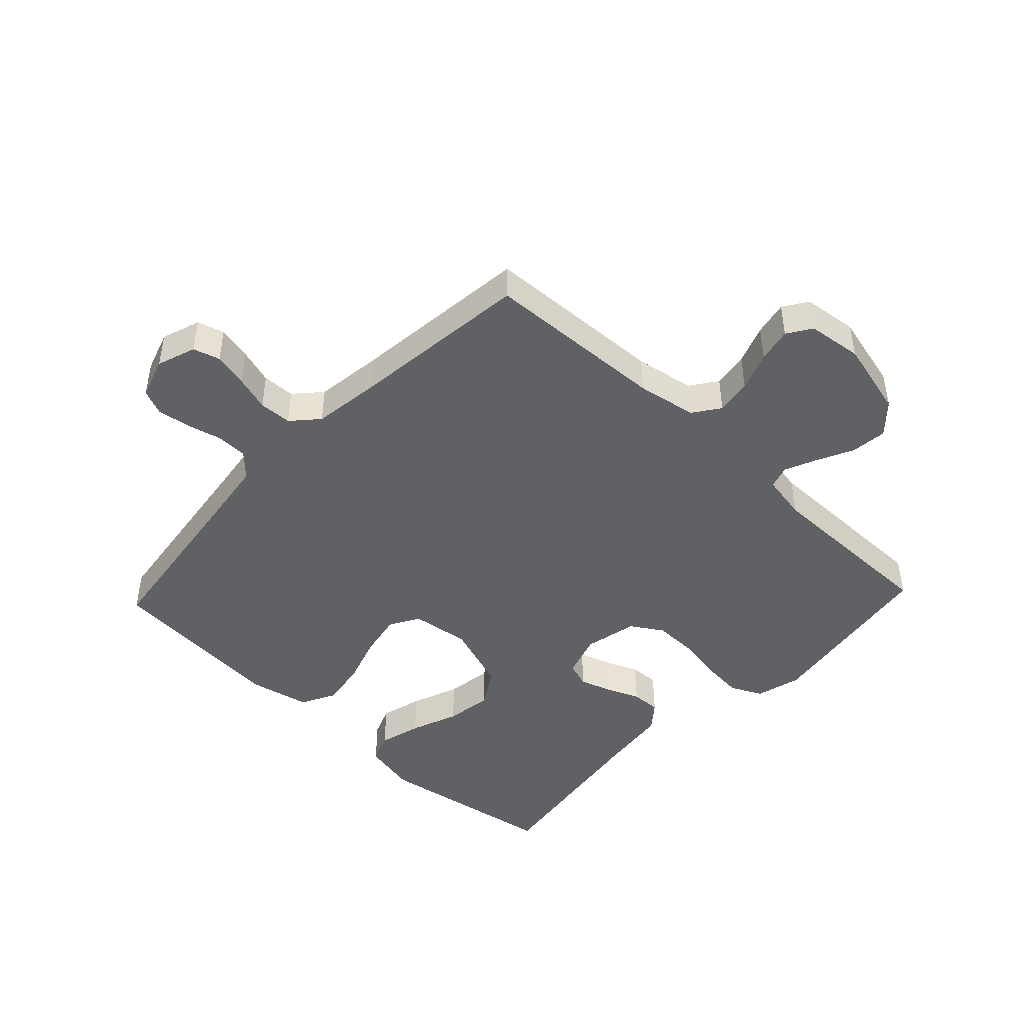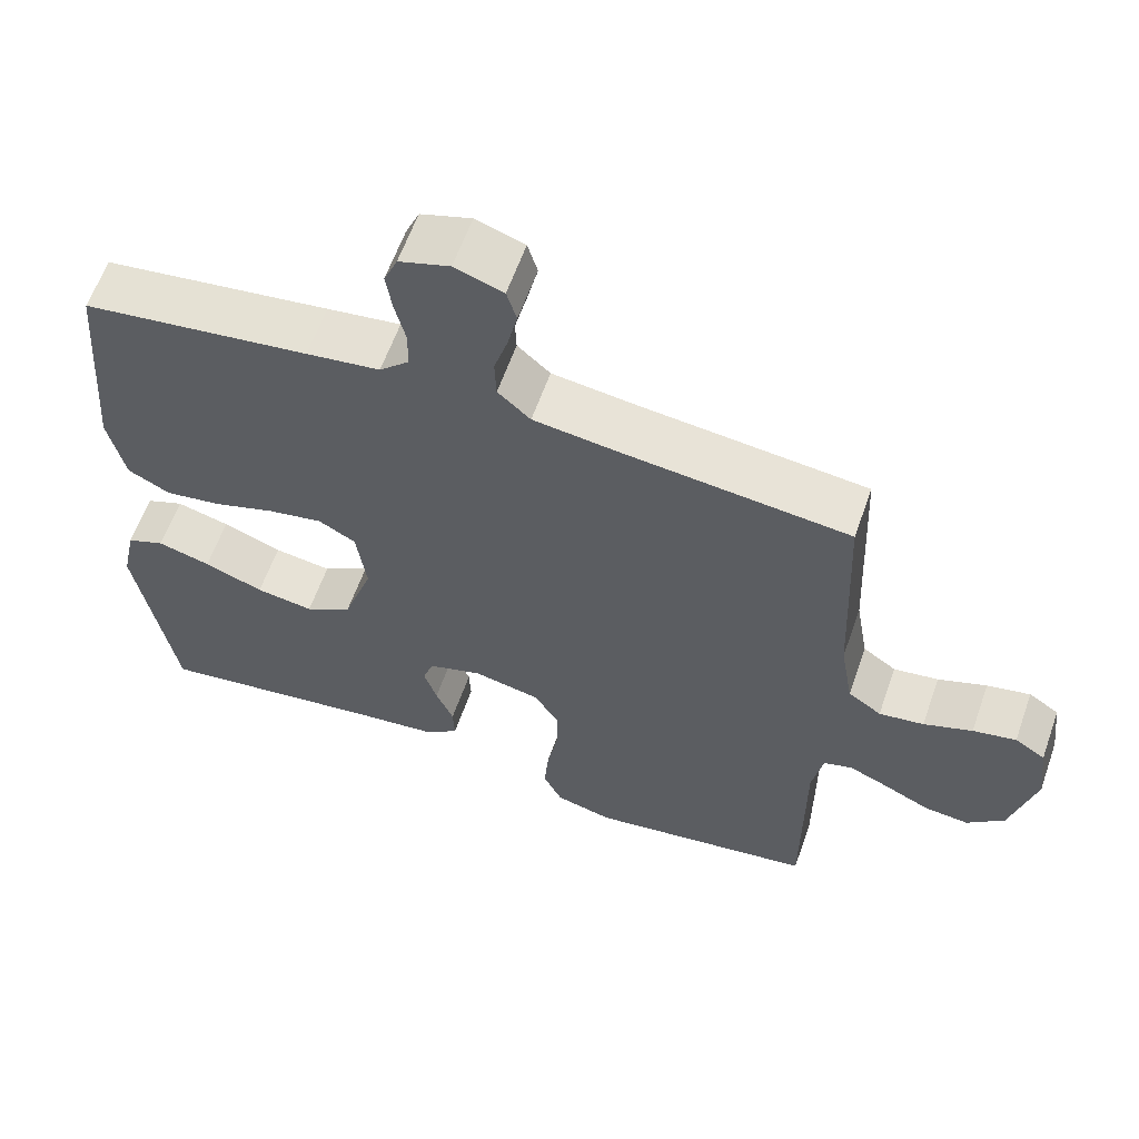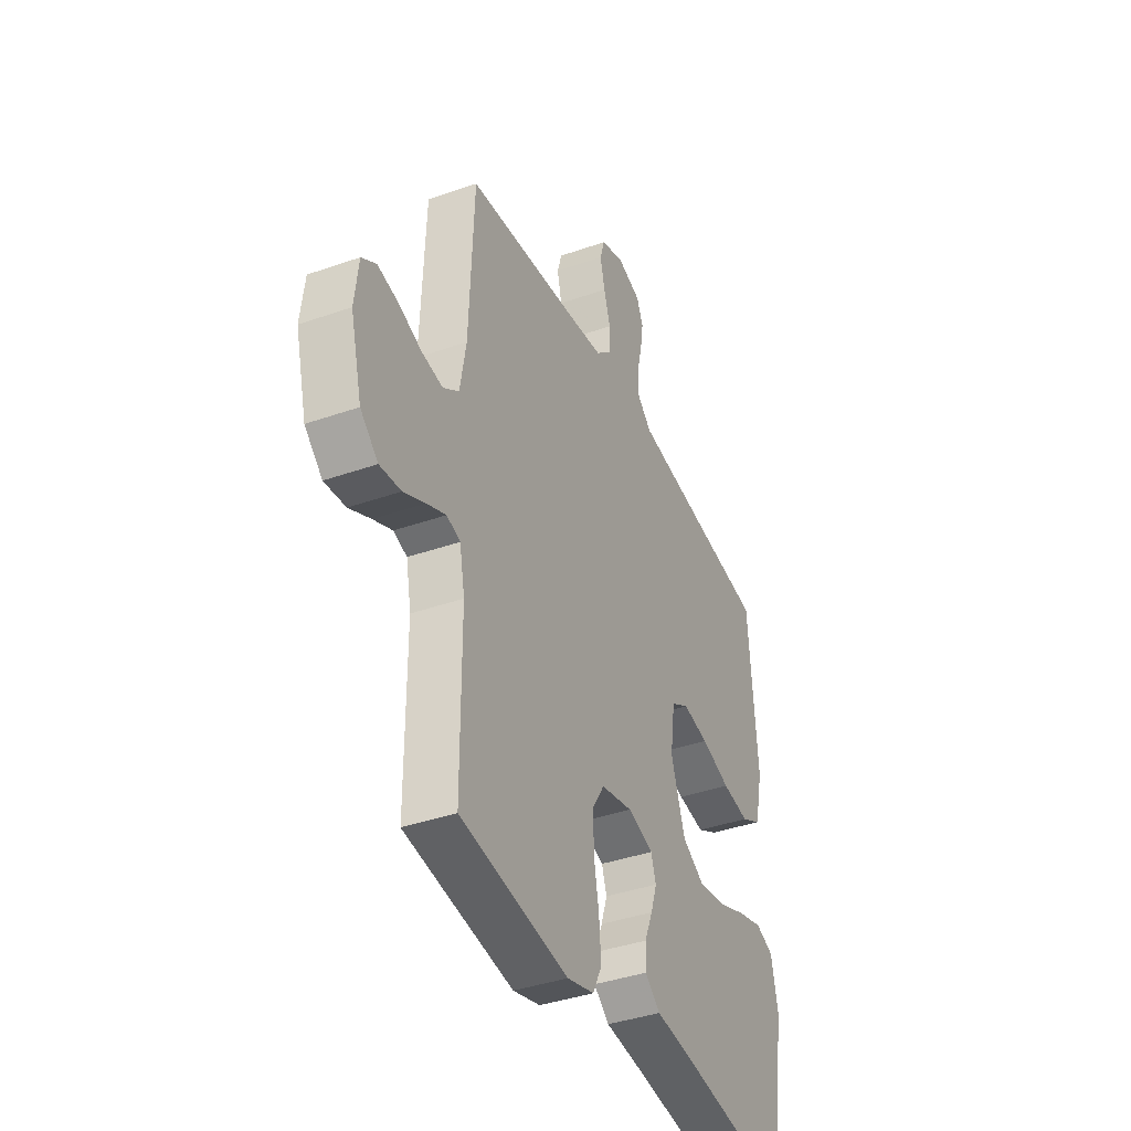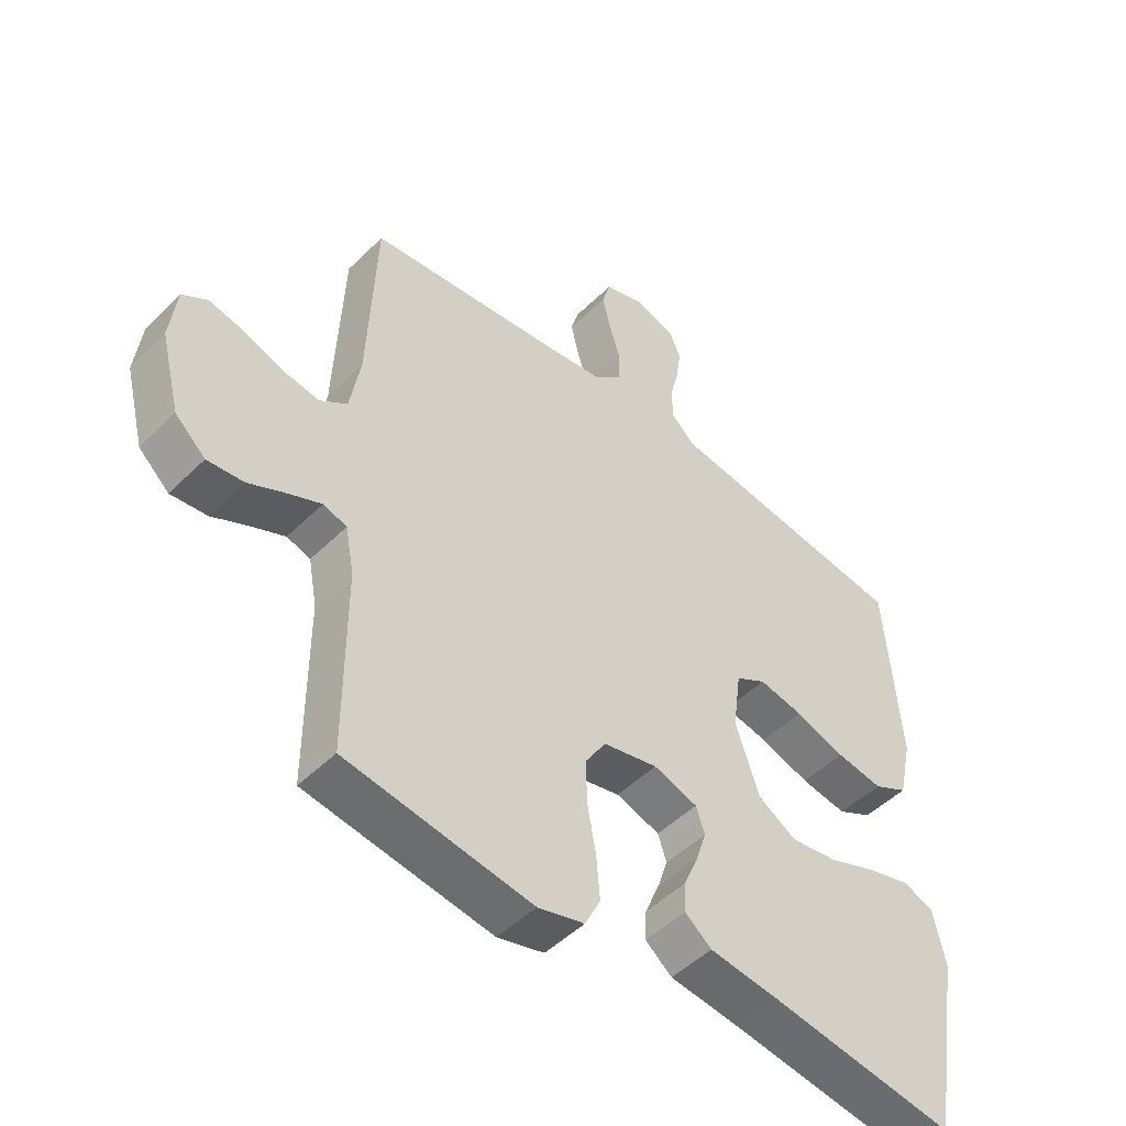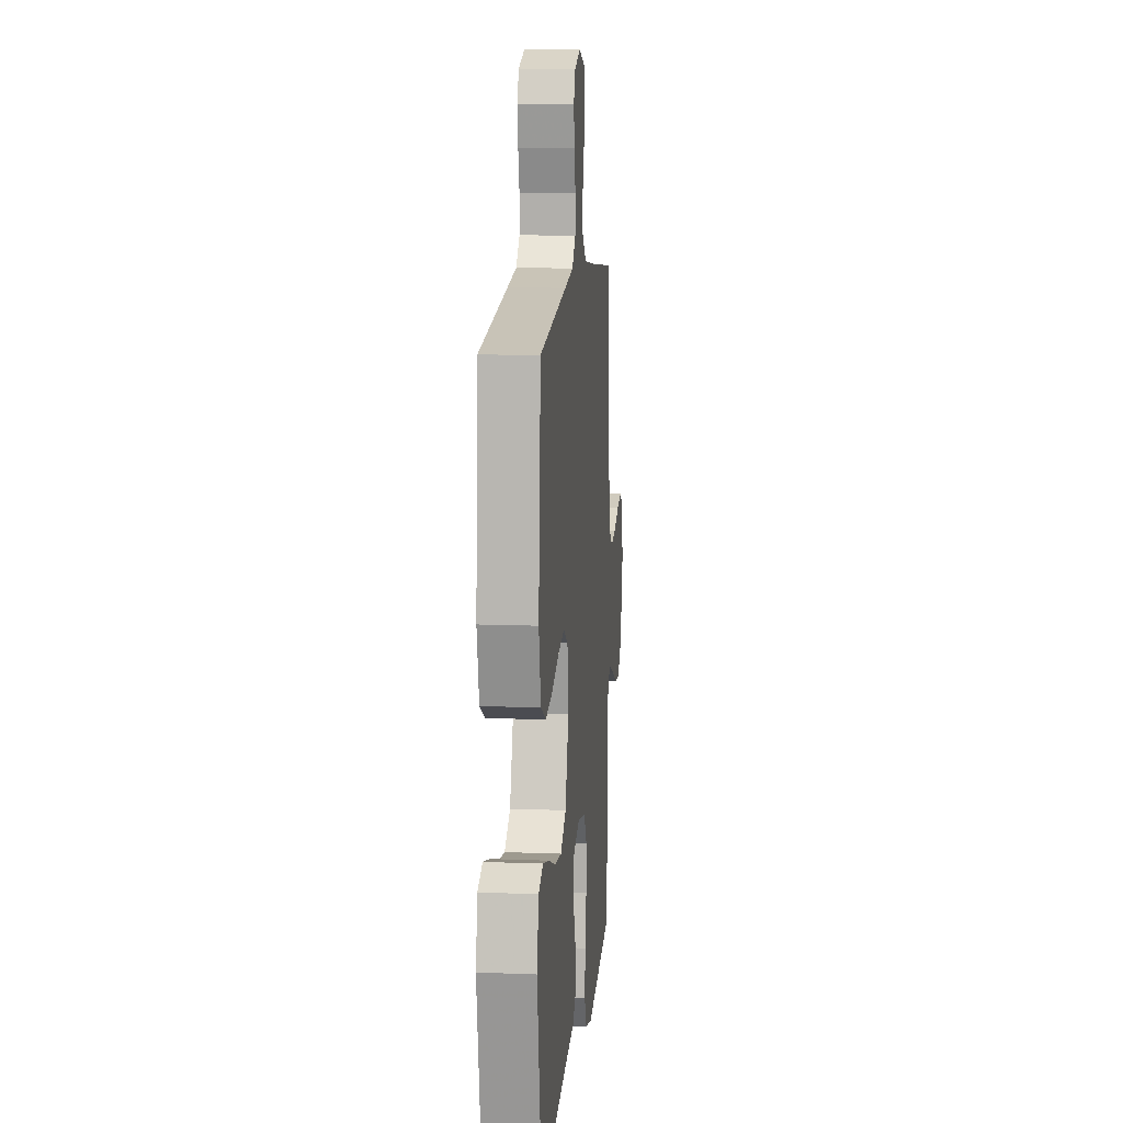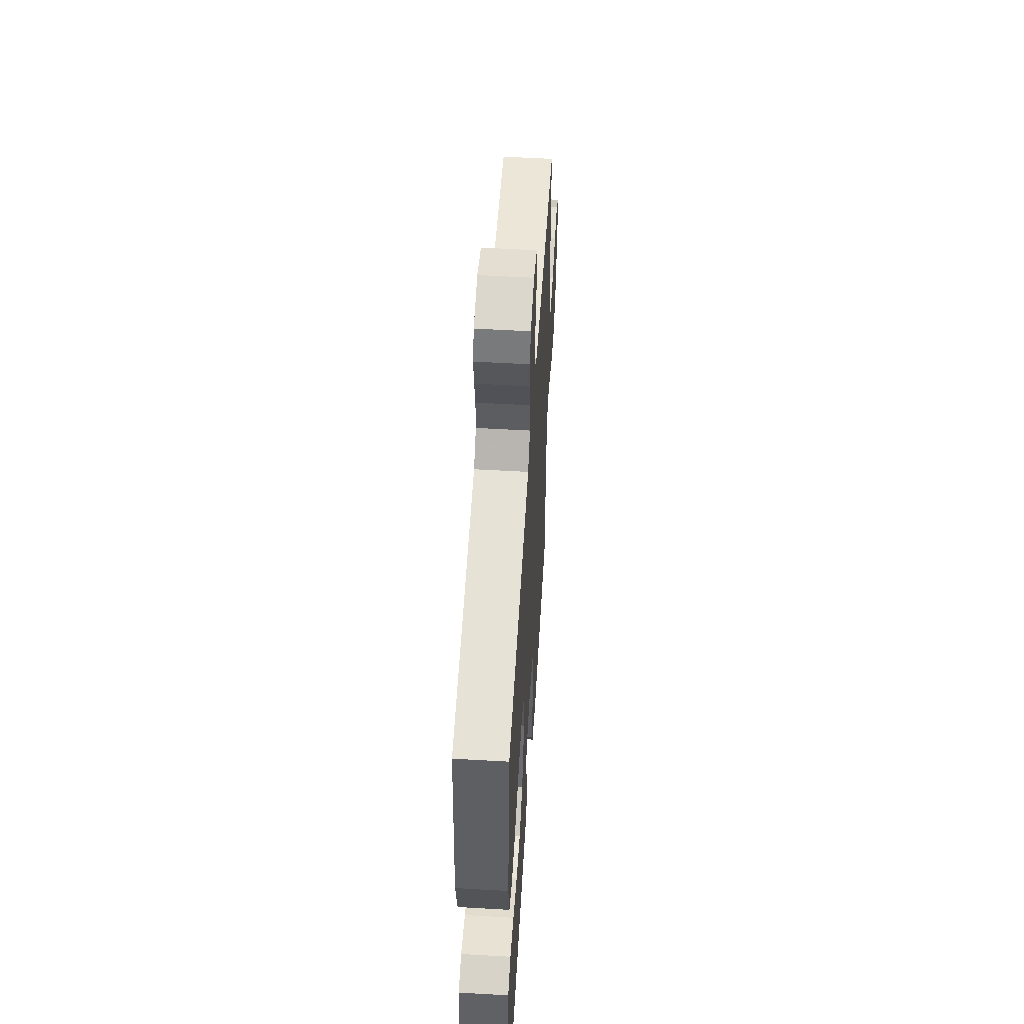
<metadata>
{"format":"obj","ext":"obj","renderer":"f3d","projection":"perspective","resolution":1024,"background":"white","views":[{"elev":-45.7,"azim":46.6,"up":"+Y"},{"elev":61.0,"azim":19.4,"up":"+Z"},{"elev":-39.0,"azim":113.8,"up":"+Z"},{"elev":-48.8,"azim":137.4,"up":"+Z"},{"elev":11.8,"azim":-84.7,"up":"+Z"},{"elev":54.8,"azim":-86.5,"up":"+Z"}]}
</metadata>
<code>
v -0.5 0.07 -0.5
v -0.55 0.07 -0.2
v -0.531 0.07 -0.111
v -0.481 0.07 -0.091
v -0.411 0.07 -0.11
v -0.333 0.07 -0.14
v -0.257 0.07 -0.151
v -0.195 0.07 -0.114
v -0.156 0.07 0
v -0.169 0.07 0.096
v -0.218 0.07 0.124
v -0.29 0.07 0.11
v -0.371 0.07 0.083
v -0.446 0.07 0.071
v -0.502 0.07 0.1
v -0.524 0.07 0.2
v -0.5 0.07 0.5
v -0.2 0.07 0.542
v -0.103 0.07 0.556
v -0.064 0.07 0.593
v -0.063 0.07 0.645
v -0.077 0.07 0.702
v -0.085 0.07 0.756
v -0.067 0.07 0.798
v 0 0.07 0.82
v 0.064 0.07 0.798
v 0.077 0.07 0.754
v 0.064 0.07 0.698
v 0.046 0.07 0.639
v 0.048 0.07 0.585
v 0.091 0.07 0.546
v 0.2 0.07 0.532
v 0.5 0.07 0.5
v 0.513 0.07 0.2
v 0.53 0.07 0.102
v 0.574 0.07 0.071
v 0.633 0.07 0.08
v 0.697 0.07 0.104
v 0.754 0.07 0.116
v 0.794 0.07 0.09
v 0.805 0.07 0
v 0.773 0.07 -0.126
v 0.724 0.07 -0.171
v 0.665 0.07 -0.165
v 0.605 0.07 -0.136
v 0.552 0.07 -0.113
v 0.514 0.07 -0.125
v 0.5 0.07 -0.2
v 0.5 0.07 -0.5
v 0.2 0.07 -0.546
v 0.125 0.07 -0.526
v 0.1 0.07 -0.475
v 0.106 0.07 -0.404
v 0.12 0.07 -0.328
v 0.121 0.07 -0.258
v 0.088 0.07 -0.206
v 0 0.07 -0.187
v -0.071 0.07 -0.21
v -0.085 0.07 -0.252
v -0.068 0.07 -0.304
v -0.045 0.07 -0.359
v -0.043 0.07 -0.407
v -0.086 0.07 -0.442
v -0.2 0.07 -0.456
v -0.5 0 -0.5
v -0.55 0 -0.2
v -0.531 0 -0.111
v -0.481 0 -0.091
v -0.411 0 -0.11
v -0.333 0 -0.14
v -0.257 0 -0.151
v -0.195 0 -0.114
v -0.156 0 0
v -0.169 0 0.096
v -0.218 0 0.124
v -0.29 0 0.11
v -0.371 0 0.083
v -0.446 0 0.071
v -0.502 0 0.1
v -0.524 0 0.2
v -0.5 0 0.5
v -0.2 0 0.542
v -0.103 0 0.556
v -0.064 0 0.593
v -0.063 0 0.645
v -0.077 0 0.702
v -0.085 0 0.756
v -0.067 0 0.798
v 0 0 0.82
v 0.064 0 0.798
v 0.077 0 0.754
v 0.064 0 0.698
v 0.046 0 0.639
v 0.048 0 0.585
v 0.091 0 0.546
v 0.2 0 0.532
v 0.5 0 0.5
v 0.513 0 0.2
v 0.53 0 0.102
v 0.574 0 0.071
v 0.633 0 0.08
v 0.697 0 0.104
v 0.754 0 0.116
v 0.794 0 0.09
v 0.805 0 0
v 0.773 0 -0.126
v 0.724 0 -0.171
v 0.665 0 -0.165
v 0.605 0 -0.136
v 0.552 0 -0.113
v 0.514 0 -0.125
v 0.5 0 -0.2
v 0.5 0 -0.5
v 0.2 0 -0.546
v 0.125 0 -0.526
v 0.1 0 -0.475
v 0.106 0 -0.404
v 0.12 0 -0.328
v 0.121 0 -0.258
v 0.088 0 -0.206
v 0 0 -0.187
v -0.071 0 -0.21
v -0.085 0 -0.252
v -0.068 0 -0.304
v -0.045 0 -0.359
v -0.043 0 -0.407
v -0.086 0 -0.442
v -0.2 0 -0.456
f 62 63 64
f 61 62 64
f 60 61 64
f 4 5 6
f 3 4 6
f 2 3 6
f 1 2 6
f 64 1 6
f 60 64 6
f 59 60 6
f 58 59 6 7
f 57 58 7 8
f 56 57 8 9
f 52 53 54
f 51 52 54
f 50 51 54
f 49 50 54
f 48 49 54
f 47 48 54 55
f 43 44 45
f 42 43 45
f 41 42 45
f 40 41 45
f 39 40 45
f 38 39 45
f 37 38 45
f 36 37 45 46
f 35 36 46 47
f 32 33 34
f 47 55 56
f 35 47 56
f 34 35 56
f 32 34 56
f 31 32 56
f 27 28 29
f 26 27 29
f 25 26 29
f 24 25 29
f 23 24 29
f 22 23 29
f 21 22 29
f 20 21 29 30
f 16 17 18
f 15 16 18
f 14 15 18
f 13 14 18
f 12 13 18
f 11 12 18 19
f 20 30 31
f 19 20 31
f 11 19 31
f 10 11 31
f 9 10 31 56
f 128 127 126
f 128 126 125
f 128 125 124
f 70 69 68
f 70 68 67
f 70 67 66
f 70 66 65
f 70 65 128
f 70 128 124
f 70 124 123
f 71 70 123 122
f 72 71 122 121
f 73 72 121 120
f 118 117 116
f 118 116 115
f 118 115 114
f 118 114 113
f 118 113 112
f 119 118 112 111
f 109 108 107
f 109 107 106
f 109 106 105
f 109 105 104
f 109 104 103
f 109 103 102
f 109 102 101
f 110 109 101 100
f 111 110 100 99
f 98 97 96
f 120 119 111
f 120 111 99
f 120 99 98
f 120 98 96
f 120 96 95
f 93 92 91
f 93 91 90
f 93 90 89
f 93 89 88
f 93 88 87
f 93 87 86
f 93 86 85
f 94 93 85 84
f 82 81 80
f 82 80 79
f 82 79 78
f 82 78 77
f 82 77 76
f 83 82 76 75
f 95 94 84
f 95 84 83
f 95 83 75
f 95 75 74
f 120 95 74 73
f 1 65 66 2
f 2 66 67 3
f 3 67 68 4
f 4 68 69 5
f 5 69 70 6
f 6 70 71 7
f 7 71 72 8
f 8 72 73 9
f 9 73 74 10
f 10 74 75 11
f 11 75 76 12
f 12 76 77 13
f 13 77 78 14
f 14 78 79 15
f 15 79 80 16
f 16 80 81 17
f 17 81 82 18
f 18 82 83 19
f 19 83 84 20
f 20 84 85 21
f 21 85 86 22
f 22 86 87 23
f 23 87 88 24
f 24 88 89 25
f 25 89 90 26
f 26 90 91 27
f 27 91 92 28
f 28 92 93 29
f 29 93 94 30
f 30 94 95 31
f 31 95 96 32
f 32 96 97 33
f 33 97 98 34
f 34 98 99 35
f 35 99 100 36
f 36 100 101 37
f 37 101 102 38
f 38 102 103 39
f 39 103 104 40
f 40 104 105 41
f 41 105 106 42
f 42 106 107 43
f 43 107 108 44
f 44 108 109 45
f 45 109 110 46
f 46 110 111 47
f 47 111 112 48
f 48 112 113 49
f 49 113 114 50
f 50 114 115 51
f 51 115 116 52
f 52 116 117 53
f 53 117 118 54
f 54 118 119 55
f 55 119 120 56
f 56 120 121 57
f 57 121 122 58
f 58 122 123 59
f 59 123 124 60
f 60 124 125 61
f 61 125 126 62
f 62 126 127 63
f 63 127 128 64
f 64 128 65 1

</code>
